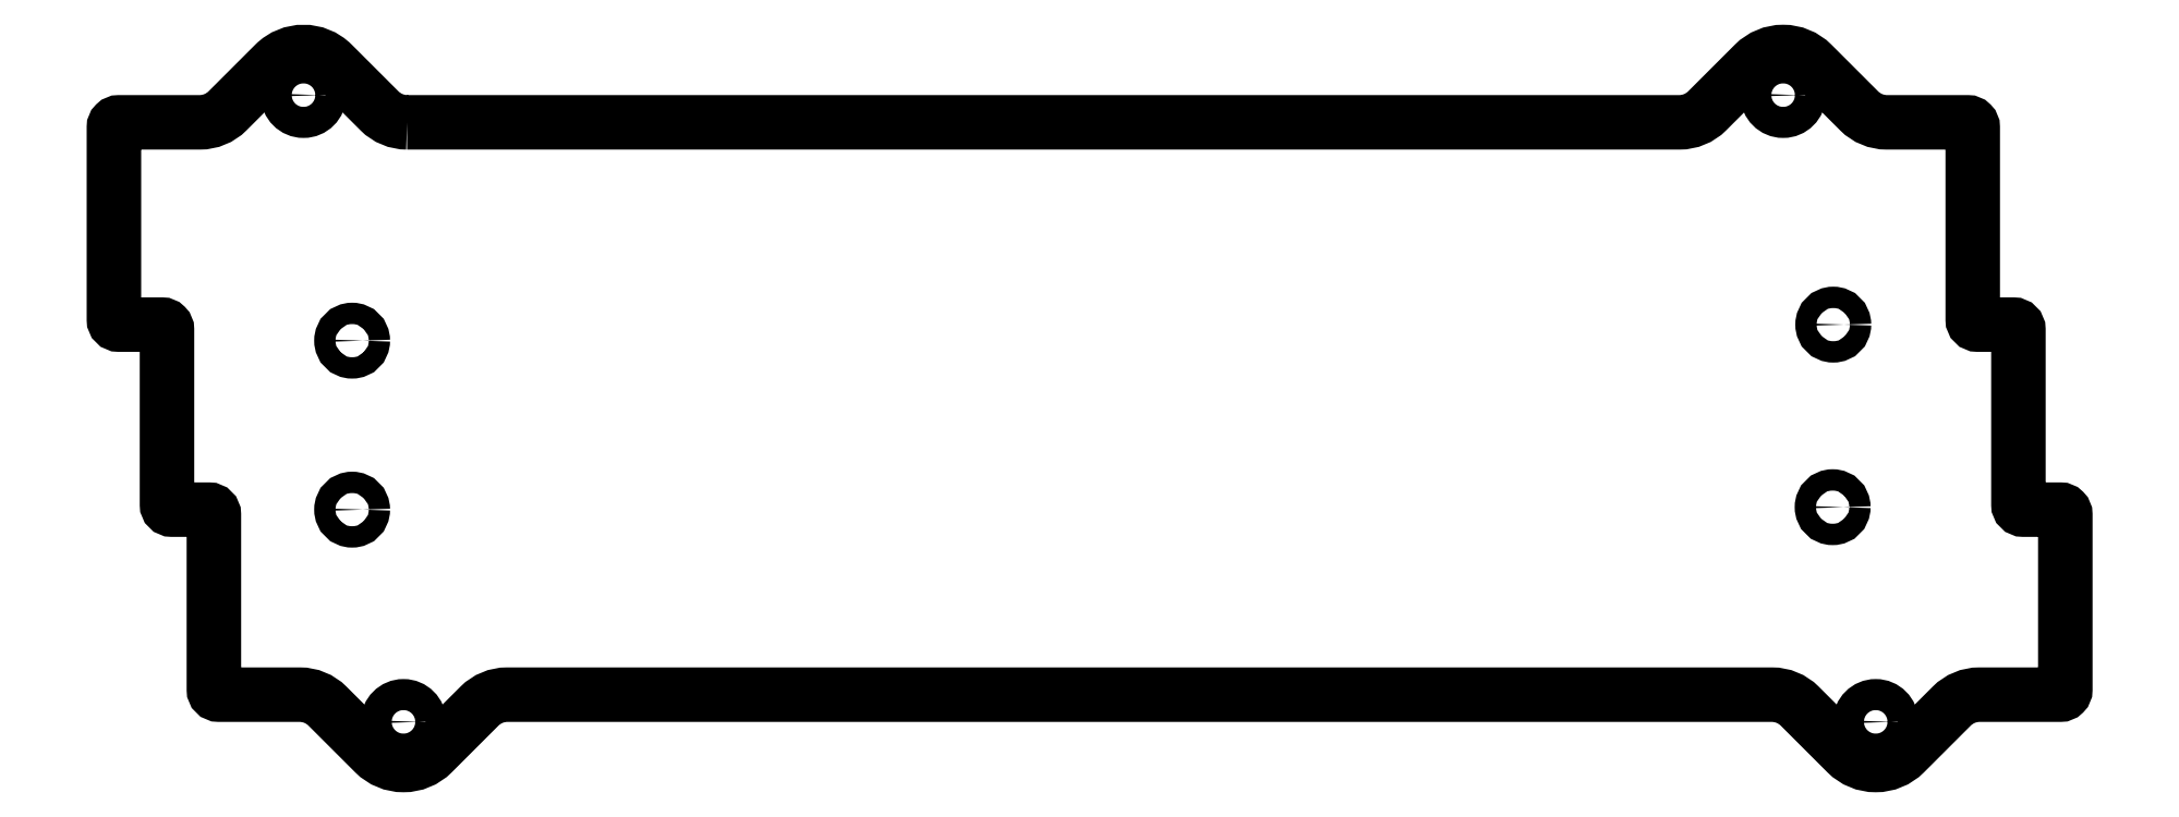
<metadata>
{"format":"dxf","ext":"dxf","renderer":"ezdxf+matplotlib","layout":"modelspace","background":"white","min_lineweight":24,"dpi":150}
</metadata>
<code>
0
SECTION
2
ENTITIES
0
LWPOLYLINE
8
0
90
48
70
1
43
0
10
30.02
20
0.1488
42
-0.1989
10
27.19
20
1.32
10
22.36
20
6.149
42
0.4142
10
16.36
20
6.149
10
11.53
20
1.32
42
-0.1989
10
8.702
20
0.1488
10
0.3592
20
0.1488
42
0.4142
10
-0.1488
20
-0.3592
10
-0.1488
20
-20.17
42
0.4142
10
0.3592
20
-20.68
10
4.804
20
-20.68
42
-0.4142
10
5.312
20
-21.19
10
5.312
20
-39.22
42
0.4142
10
5.82
20
-39.73
10
9.63
20
-39.73
42
-0.4142
10
10.14
20
-40.24
10
10.14
20
-58.27
42
0.4142
10
10.65
20
-58.78
10
18.99
20
-58.78
42
-0.1989
10
21.82
20
-59.95
10
26.65
20
-64.78
42
0.4142
10
32.65
20
-64.78
10
37.47
20
-59.95
42
-0.1989
10
40.3
20
-58.78
10
170.5
20
-58.78
42
-0.1989
10
173.3
20
-59.95
10
178.1
20
-64.78
42
0.4142
10
184.1
20
-64.78
10
189
20
-59.95
42
-0.1989
10
191.8
20
-58.78
10
200.1
20
-58.78
42
0.4142
10
200.6
20
-58.27
10
200.6
20
-40.24
42
0.4142
10
200.1
20
-39.73
10
196.3
20
-39.73
42
-0.4142
10
195.8
20
-39.22
10
195.8
20
-21.19
42
0.4142
10
195.3
20
-20.68
10
191.6
20
-20.68
42
-0.4142
10
191.1
20
-20.17
10
191.1
20
-0.3592
42
0.4142
10
190.6
20
0.1488
10
182.3
20
0.1488
42
-0.1989
10
179.4
20
1.32
10
174.6
20
6.149
42
0.4142
10
168.6
20
6.149
10
163.8
20
1.32
42
-0.1989
10
160.9
20
0.1488
0
CIRCLE
8
0
10
171.6
20
2.949
30
0
40
1.6
210
0
220
-0
230
1
0
CIRCLE
8
0
10
19.36
20
2.949
30
0
40
1.6
210
0
220
-0
230
1
0
CIRCLE
8
0
10
29.65
20
-61.58
30
0
40
1.6
210
0
220
-0
230
1
0
CIRCLE
8
0
10
181.1
20
-61.58
30
0
40
1.6
210
0
220
-0
230
1
0
CIRCLE
8
0
10
176.7
20
-39.48
30
0
40
1.1
210
0
220
-0
230
1
0
CIRCLE
8
0
10
176.8
20
-20.68
30
0
40
1.1
210
0
220
-0
230
1
0
CIRCLE
8
0
10
24.36
20
-22.33
30
0
40
1.1
210
0
220
-0
230
1
0
CIRCLE
8
0
10
24.36
20
-39.73
30
0
40
1.1
210
0
220
-0
230
1
0
ENDSEC
0
EOF

</code>
